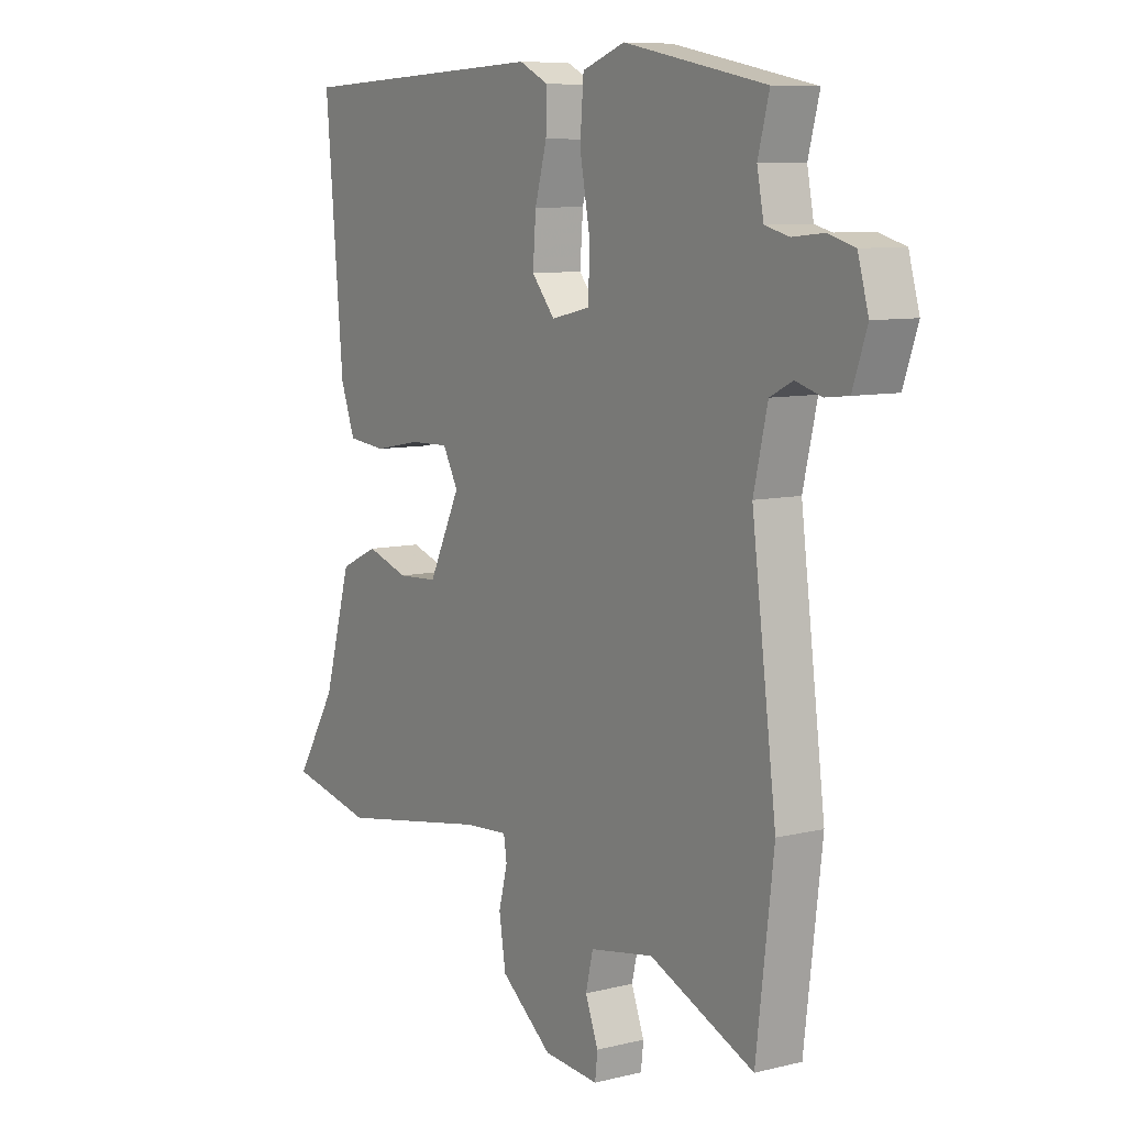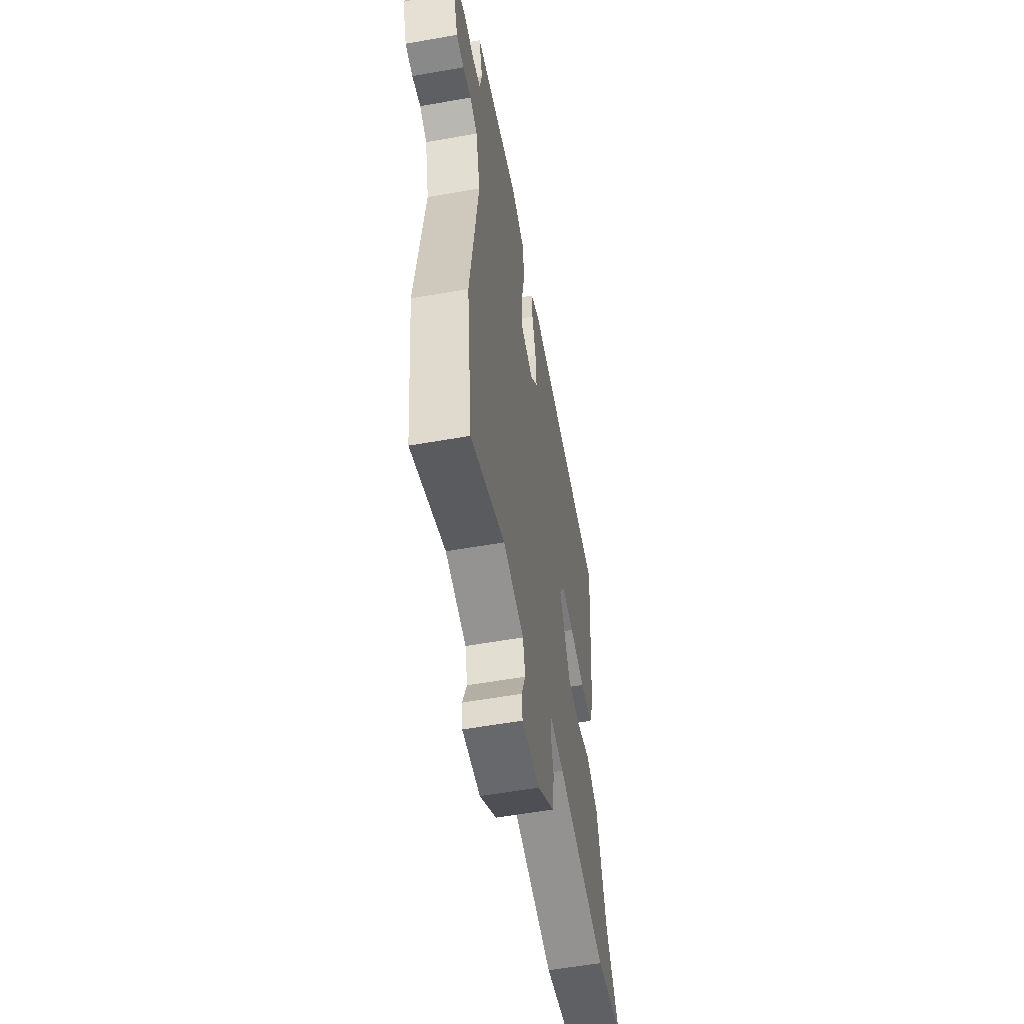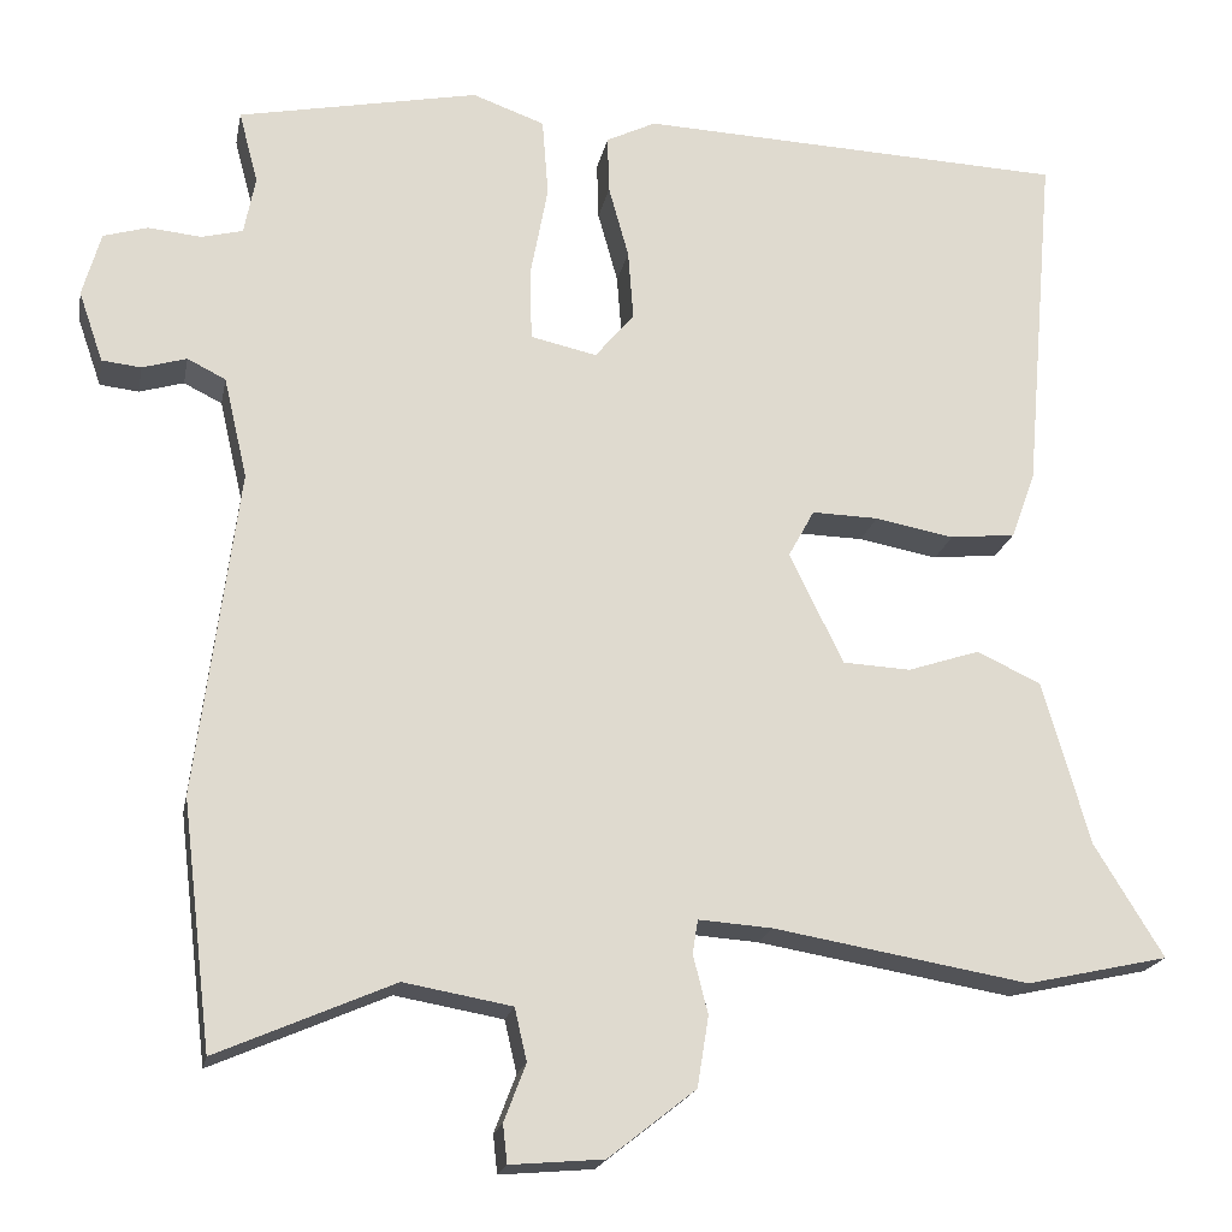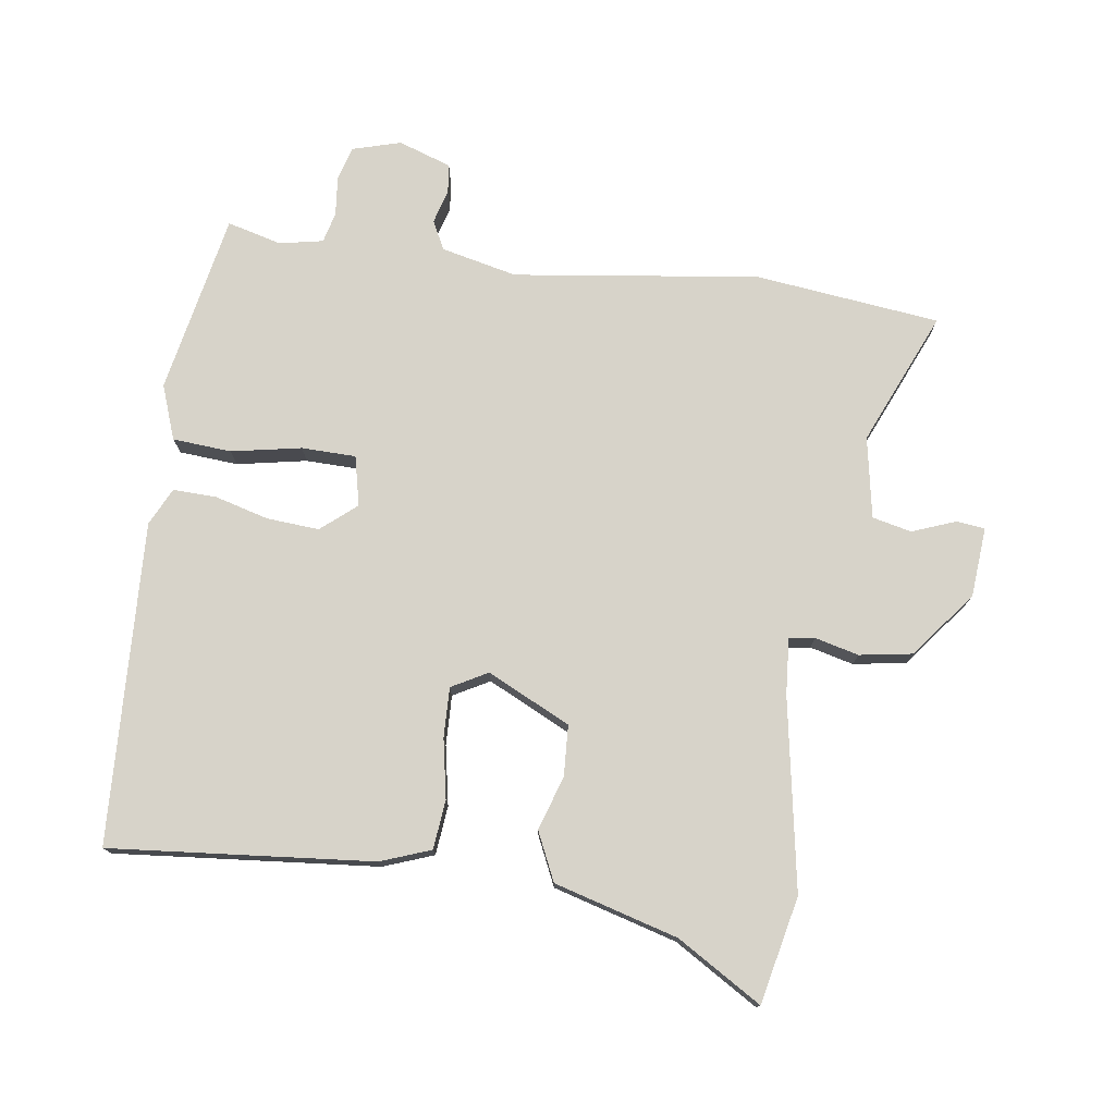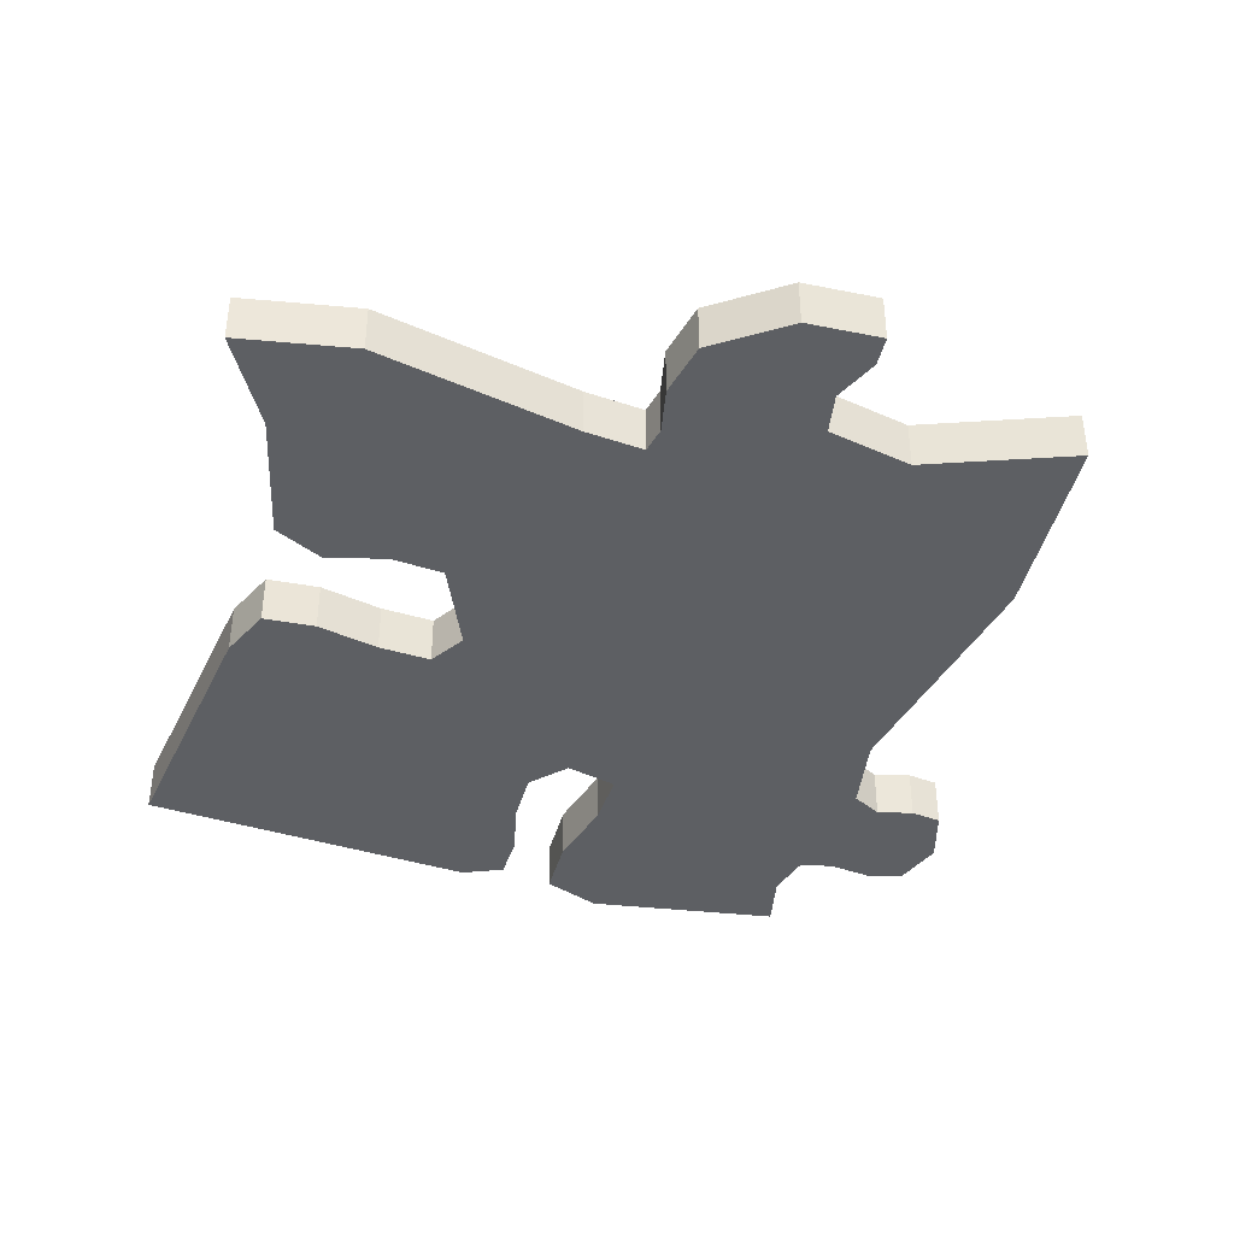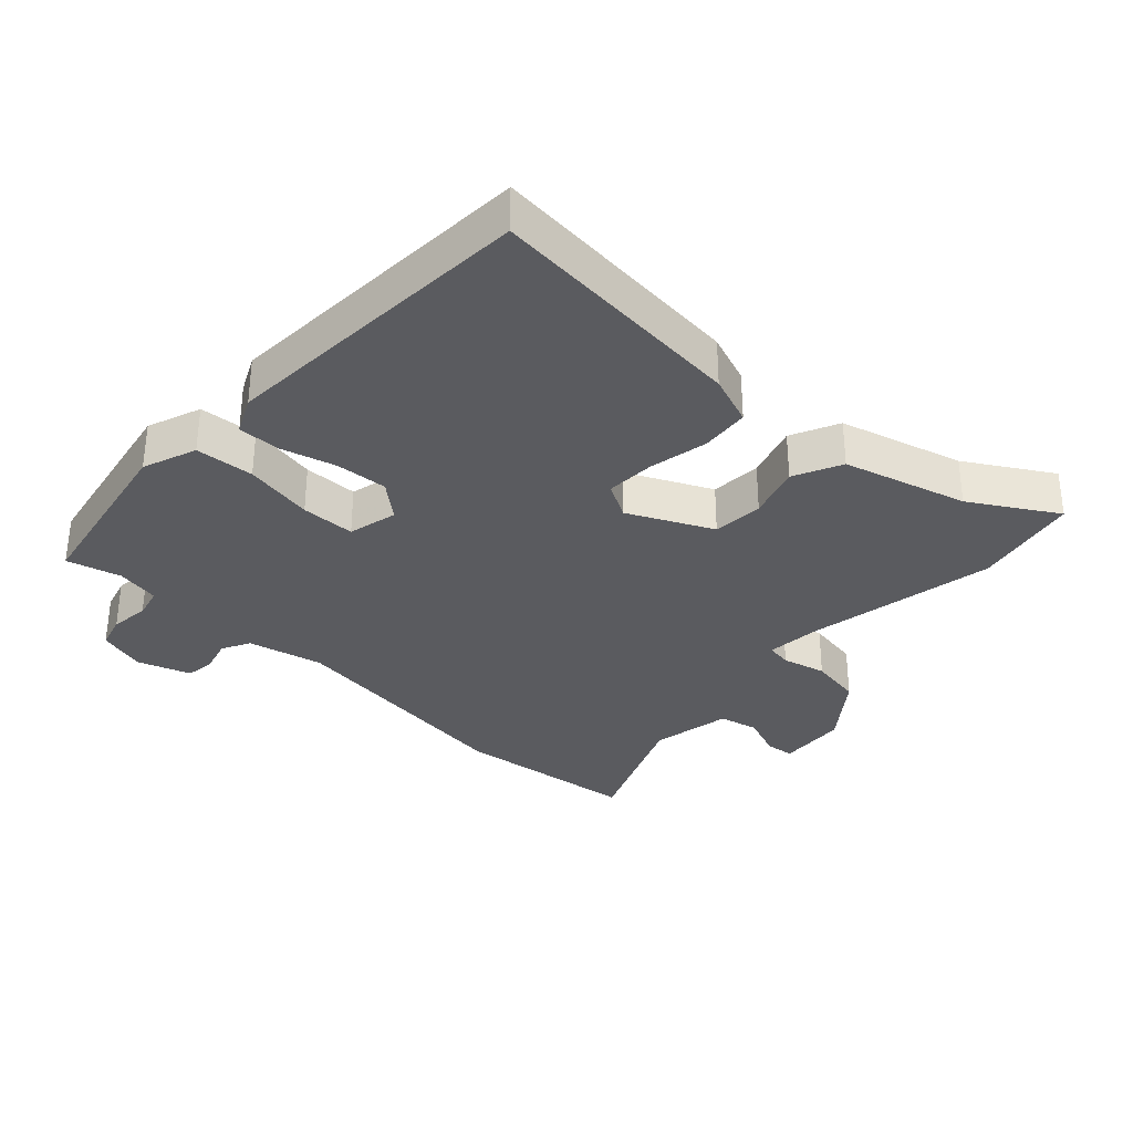
<metadata>
{"format":"obj","ext":"obj","renderer":"f3d","projection":"perspective","resolution":1024,"background":"white","views":[{"elev":8.4,"azim":-123.8,"up":"+Z"},{"elev":-57.1,"azim":-79.6,"up":"+Z"},{"elev":-19.2,"azim":-10.8,"up":"+Z"},{"elev":76.2,"azim":97.8,"up":"+Y"},{"elev":-39.9,"azim":161.1,"up":"+Y"},{"elev":-32.8,"azim":46.5,"up":"+Y"}]}
</metadata>
<code>
v 0.493 0.07 0.498
v 0.458 0.07 0.096
v 0.43 0.07 0.019
v 0.355 0.07 0.011
v 0.264 0.07 0.028
v 0.188 0.07 0.03
v 0.158 0.07 -0.025
v 0.22 0.07 -0.152
v 0.298 0.07 -0.156
v 0.38 0.07 -0.129
v 0.454 0.07 -0.163
v 0.508 0.07 -0.352
v 0.587 0.07 -0.481
v 0.424 0.07 -0.517
v 0.131 0.07 -0.467
v 0.046 0.07 -0.461
v 0.04 0.07 -0.5
v 0.057 0.07 -0.567
v 0.044 0.07 -0.648
v -0.056 0.07 -0.727
v -0.163 0.07 -0.736
v -0.168 0.07 -0.692
v -0.143 0.07 -0.626
v -0.157 0.07 -0.566
v -0.281 0.07 -0.544
v -0.484 0.07 -0.632
v -0.518 0.07 -0.349
v -0.47 0.07 0.026
v -0.497 0.07 0.142
v -0.541 0.07 0.164
v -0.592 0.07 0.149
v -0.637 0.07 0.154
v -0.665 0.07 0.235
v -0.644 0.07 0.309
v -0.593 0.07 0.324
v -0.532 0.07 0.318
v -0.485 0.07 0.33
v -0.472 0.07 0.397
v -0.494 0.07 0.48
v -0.218 0.07 0.535
v -0.135 0.07 0.505
v -0.128 0.07 0.415
v -0.148 0.07 0.308
v -0.146 0.07 0.225
v -0.07 0.07 0.208
v -0.025 0.07 0.262
v -0.031 0.07 0.342
v -0.054 0.07 0.425
v -0.056 0.07 0.491
v 0.001 0.07 0.519
v 0.493 0 0.498
v 0.458 0 0.096
v 0.43 0 0.019
v 0.355 0 0.011
v 0.264 0 0.028
v 0.188 0 0.03
v 0.158 0 -0.025
v 0.22 0 -0.152
v 0.298 0 -0.156
v 0.38 0 -0.129
v 0.454 0 -0.163
v 0.508 0 -0.352
v 0.587 0 -0.481
v 0.424 0 -0.517
v 0.131 0 -0.467
v 0.046 0 -0.461
v 0.04 0 -0.5
v 0.057 0 -0.567
v 0.044 0 -0.648
v -0.056 0 -0.727
v -0.163 0 -0.736
v -0.168 0 -0.692
v -0.143 0 -0.626
v -0.157 0 -0.566
v -0.281 0 -0.544
v -0.484 0 -0.632
v -0.518 0 -0.349
v -0.47 0 0.026
v -0.497 0 0.142
v -0.541 0 0.164
v -0.592 0 0.149
v -0.637 0 0.154
v -0.665 0 0.235
v -0.644 0 0.309
v -0.593 0 0.324
v -0.532 0 0.318
v -0.485 0 0.33
v -0.472 0 0.397
v -0.494 0 0.48
v -0.218 0 0.535
v -0.135 0 0.505
v -0.128 0 0.415
v -0.148 0 0.308
v -0.146 0 0.225
v -0.07 0 0.208
v -0.025 0 0.262
v -0.031 0 0.342
v -0.054 0 0.425
v -0.056 0 0.491
v 0.001 0 0.519
f 3 4 5
f 2 3 5
f 1 2 5
f 50 1 5
f 49 50 5
f 48 49 5
f 47 48 5
f 46 47 5 6
f 45 46 6 7
f 44 45 7 8
f 41 42 43
f 40 41 43
f 39 40 43
f 38 39 43
f 37 38 43 44
f 36 37 44 8
f 34 35 36
f 33 34 36
f 32 33 36
f 31 32 36
f 30 31 36
f 29 30 36 8
f 25 26 27 28
f 28 29 8
f 25 28 8
f 24 25 8
f 21 22 23
f 20 21 23
f 19 20 23
f 18 19 23
f 17 18 23
f 16 17 23 24
f 12 13 14 15
f 12 15 16
f 11 12 16
f 10 11 16
f 9 10 16
f 8 9 16 24
f 55 54 53
f 55 53 52
f 55 52 51
f 55 51 100
f 55 100 99
f 55 99 98
f 55 98 97
f 56 55 97 96
f 57 56 96 95
f 58 57 95 94
f 93 92 91
f 93 91 90
f 93 90 89
f 93 89 88
f 94 93 88 87
f 58 94 87 86
f 86 85 84
f 86 84 83
f 86 83 82
f 86 82 81
f 86 81 80
f 58 86 80 79
f 78 77 76 75
f 58 79 78
f 58 78 75
f 58 75 74
f 73 72 71
f 73 71 70
f 73 70 69
f 73 69 68
f 73 68 67
f 74 73 67 66
f 65 64 63 62
f 66 65 62
f 66 62 61
f 66 61 60
f 66 60 59
f 74 66 59 58
f 1 51 52 2
f 2 52 53 3
f 3 53 54 4
f 4 54 55 5
f 5 55 56 6
f 6 56 57 7
f 7 57 58 8
f 8 58 59 9
f 9 59 60 10
f 10 60 61 11
f 11 61 62 12
f 12 62 63 13
f 13 63 64 14
f 14 64 65 15
f 15 65 66 16
f 16 66 67 17
f 17 67 68 18
f 18 68 69 19
f 19 69 70 20
f 20 70 71 21
f 21 71 72 22
f 22 72 73 23
f 23 73 74 24
f 24 74 75 25
f 25 75 76 26
f 26 76 77 27
f 27 77 78 28
f 28 78 79 29
f 29 79 80 30
f 30 80 81 31
f 31 81 82 32
f 32 82 83 33
f 33 83 84 34
f 34 84 85 35
f 35 85 86 36
f 36 86 87 37
f 37 87 88 38
f 38 88 89 39
f 39 89 90 40
f 40 90 91 41
f 41 91 92 42
f 42 92 93 43
f 43 93 94 44
f 44 94 95 45
f 45 95 96 46
f 46 96 97 47
f 47 97 98 48
f 48 98 99 49
f 49 99 100 50
f 50 100 51 1

</code>
